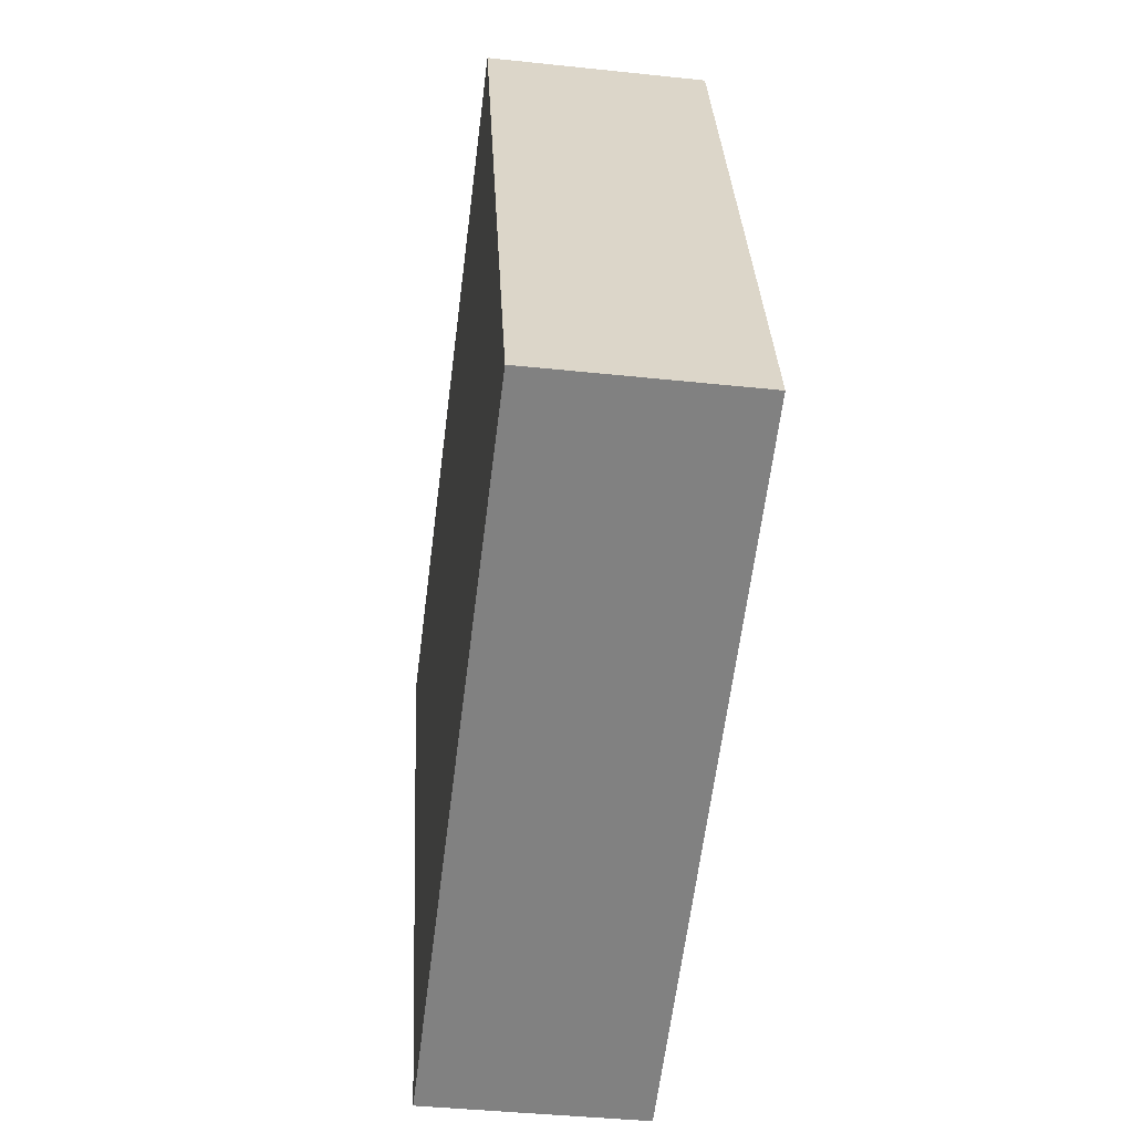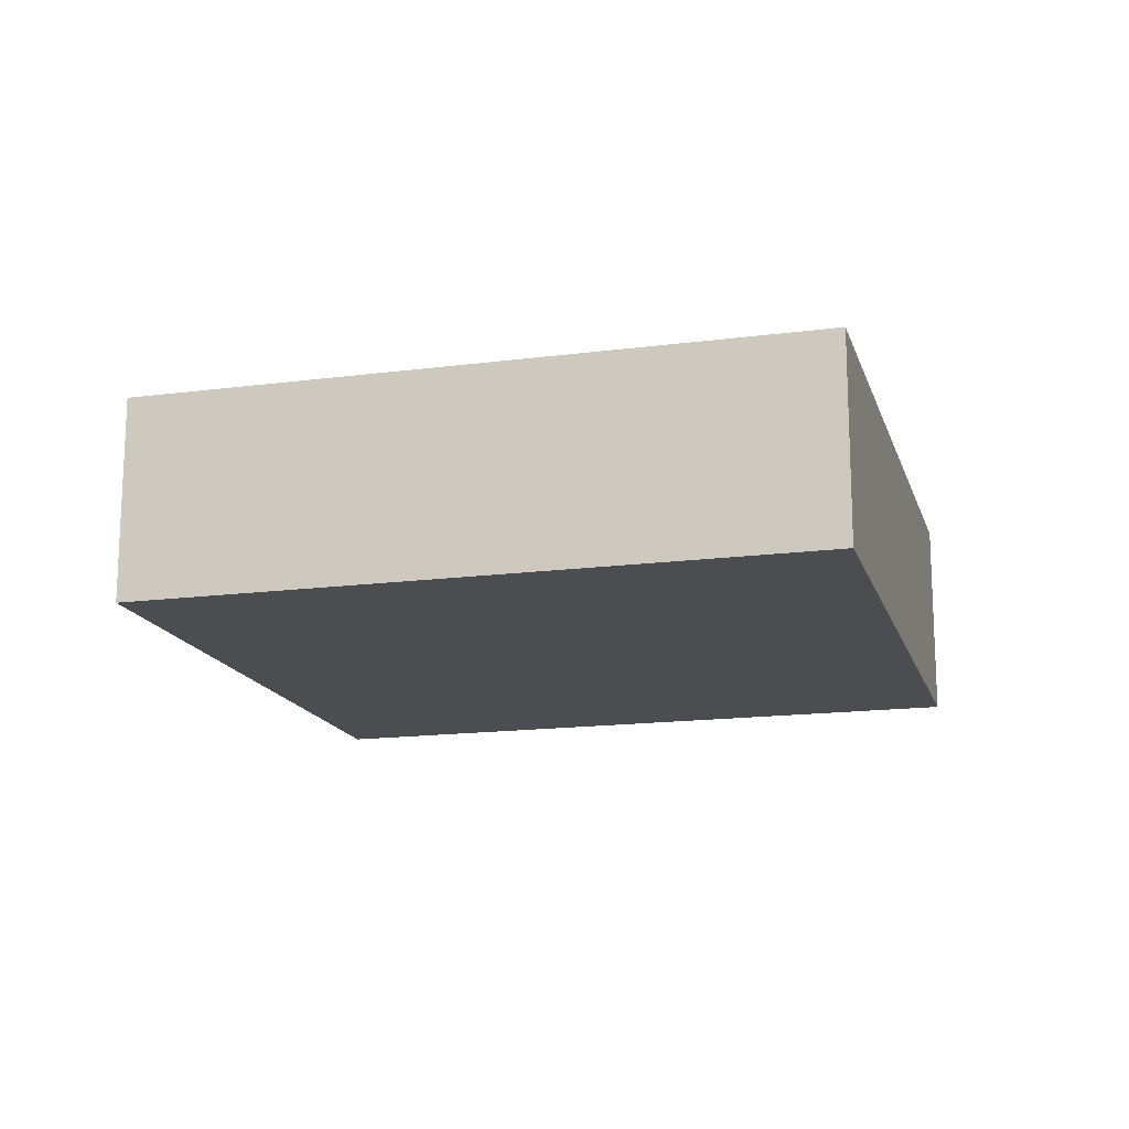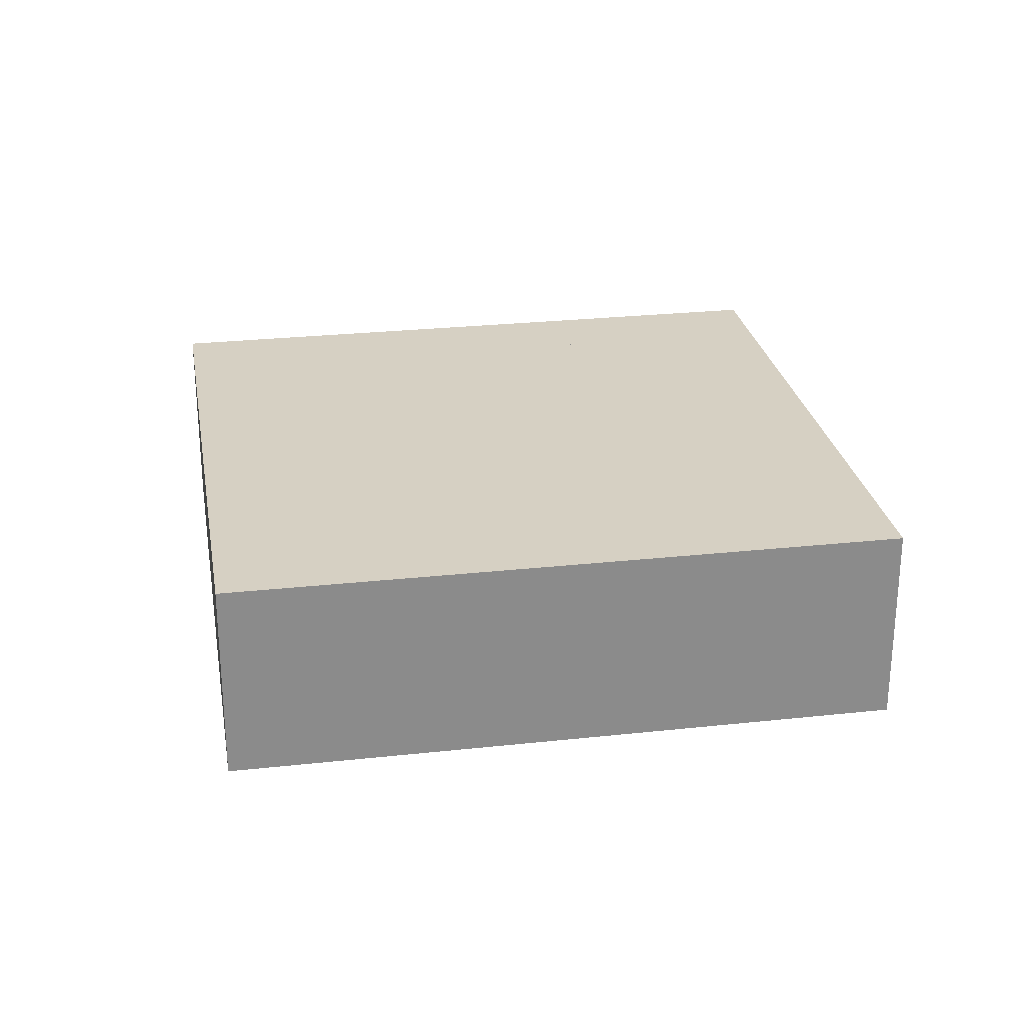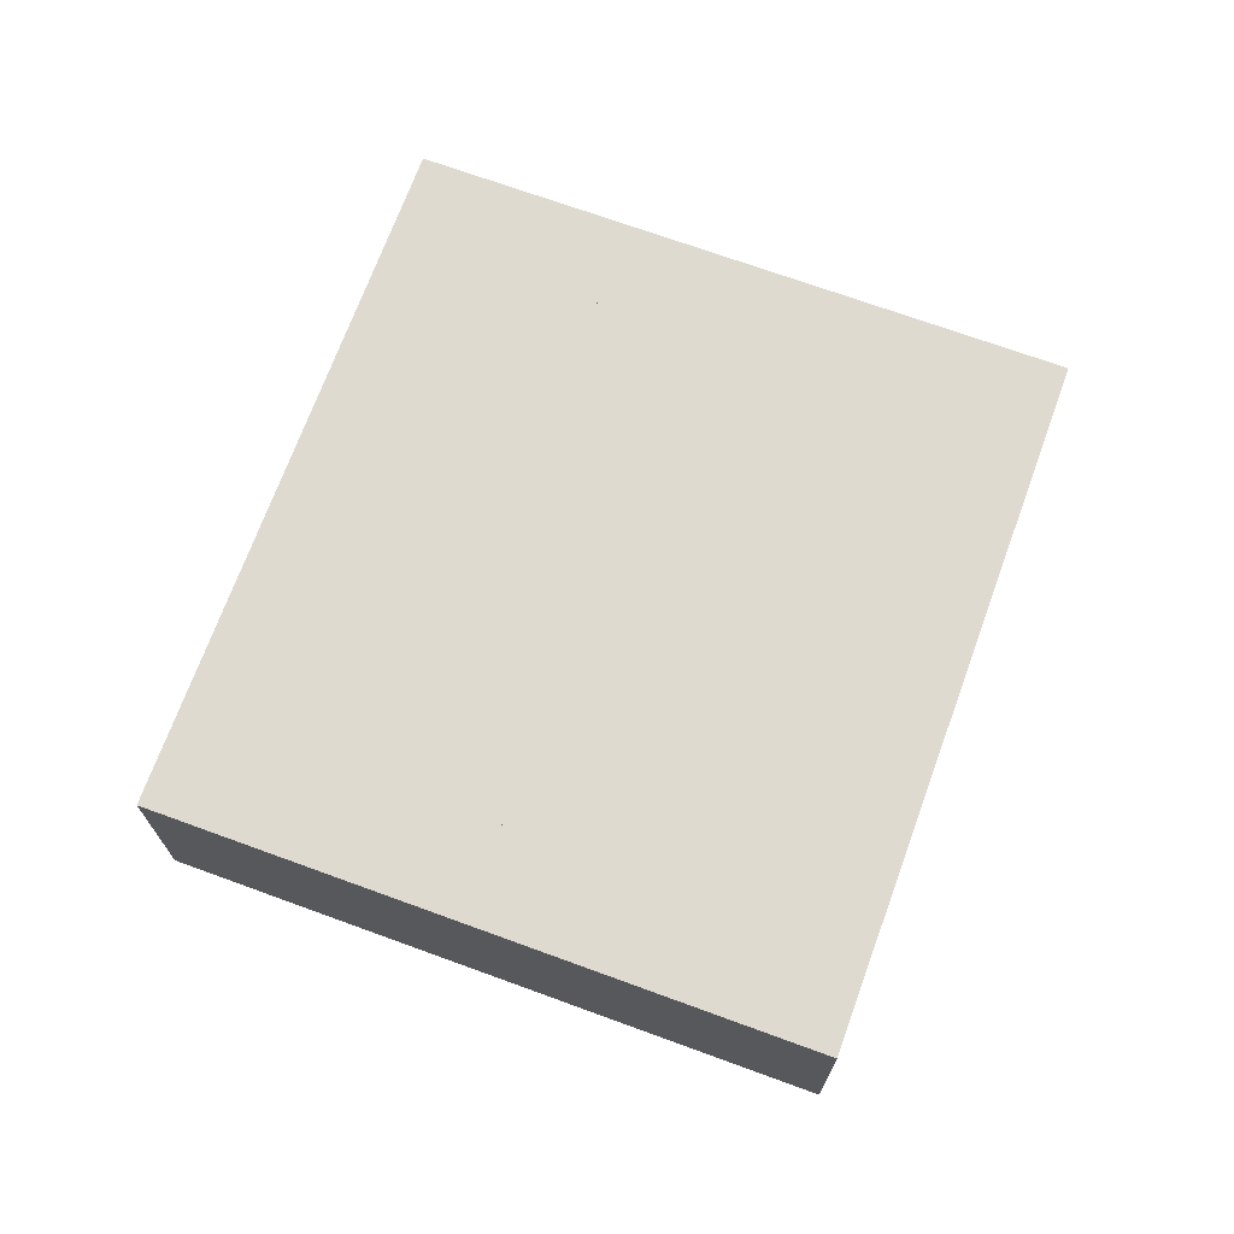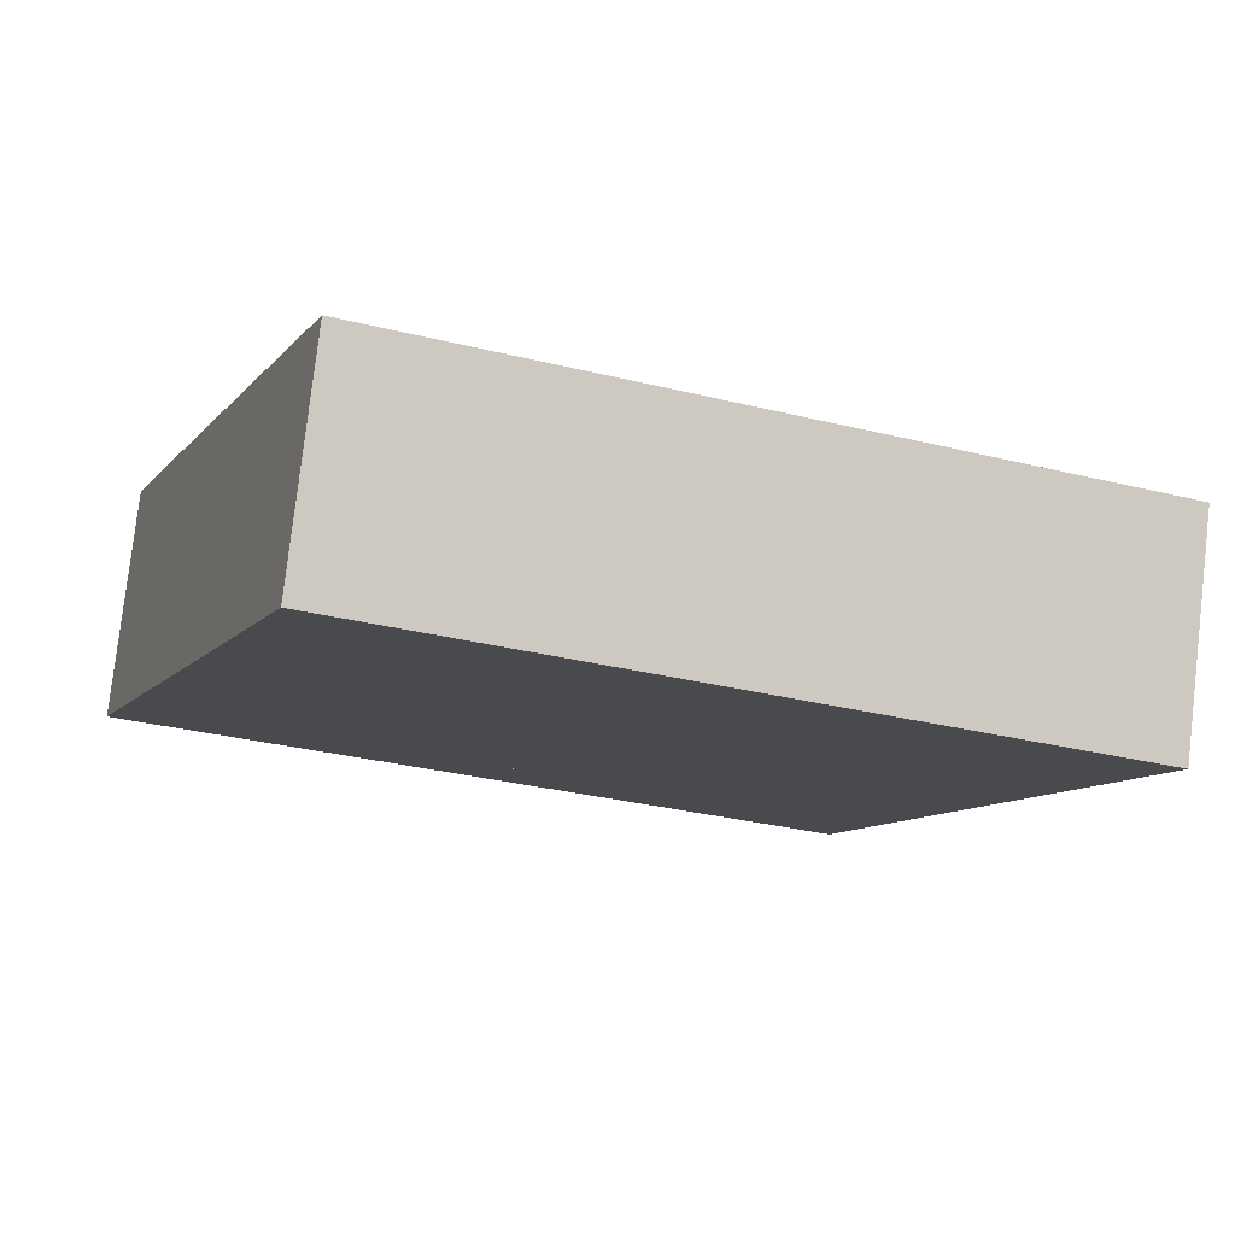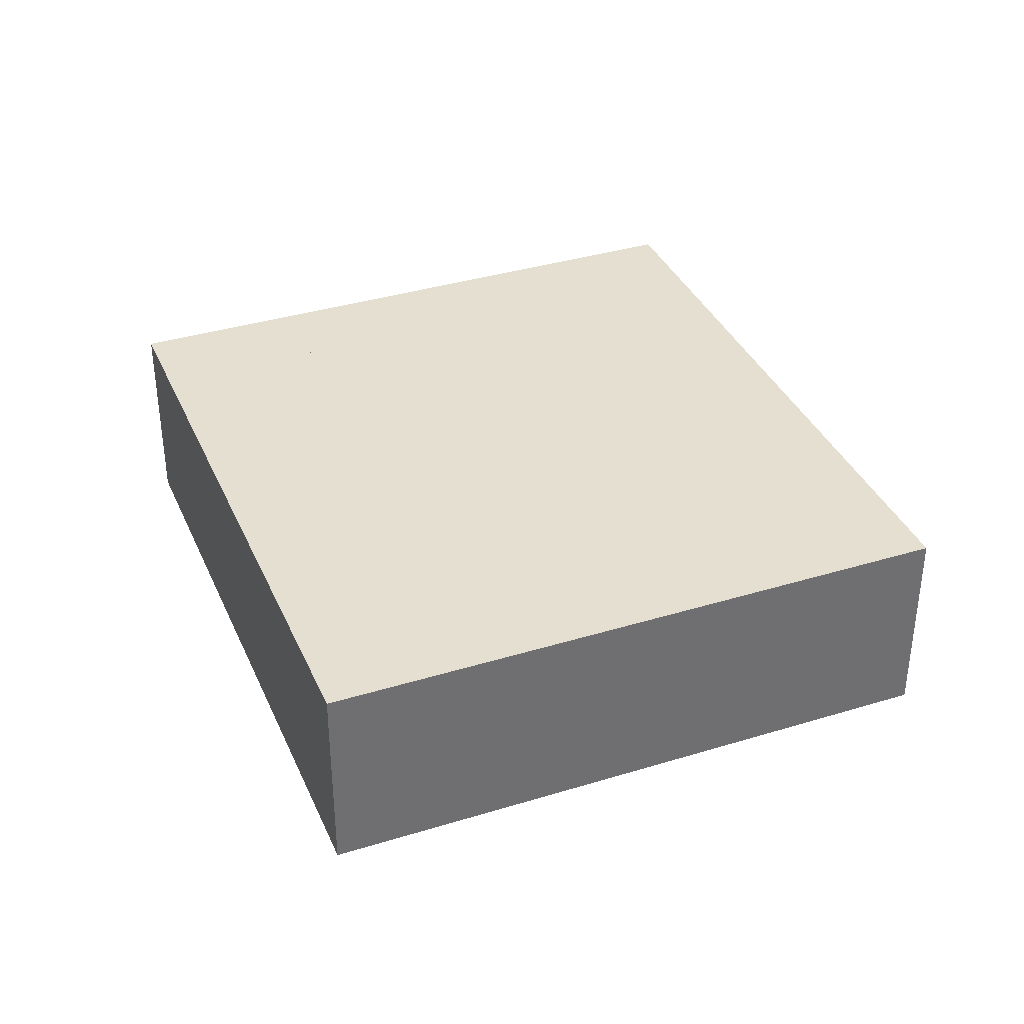
<metadata>
{"format":"obj","ext":"obj","renderer":"f3d","projection":"perspective","resolution":1024,"background":"white","views":[{"elev":-40.3,"azim":-97.5,"up":"+Z"},{"elev":-16.0,"azim":-144.9,"up":"+Y"},{"elev":26.5,"azim":-169.8,"up":"+Y"},{"elev":70.6,"azim":-50.0,"up":"+Y"},{"elev":78.9,"azim":6.6,"up":"+Z"},{"elev":36.6,"azim":-91.8,"up":"+Y"}]}
</metadata>
<code>
v  14.66 3.419 6.362
v  0 3.419 2.094e-16
v  3.745 3.419 10.32
v  10.92 3.419 -3.961
v  0 0 0
v  3.745 -6.321e-16 10.32
v  14.66 -3.896e-16 6.362
v  10.92 2.425e-16 -3.961
v  1.977 -5.444e-17 0.889
v  9.991 3.419 -2.085
v  1.977 3.419 0.889
v  9.991 1.277e-16 -2.085
v  4.796 -5.196e-16 8.486
v  4.796 3.419 8.486
v  12.86 -3.379e-16 5.518
v  12.86 3.419 5.518
g defaultobject
f 1 2 3
f 2 1 4
f 5 3 2
f 3 5 6
f 6 1 3
f 1 6 7
f 7 4 1
f 4 7 8
f 8 2 4
f 2 8 5
f 9 10 11
f 10 9 12
f 13 11 14
f 11 13 9
f 15 14 16
f 14 15 13
f 12 16 10
f 16 12 15
f 5 7 6
f 7 5 8

</code>
